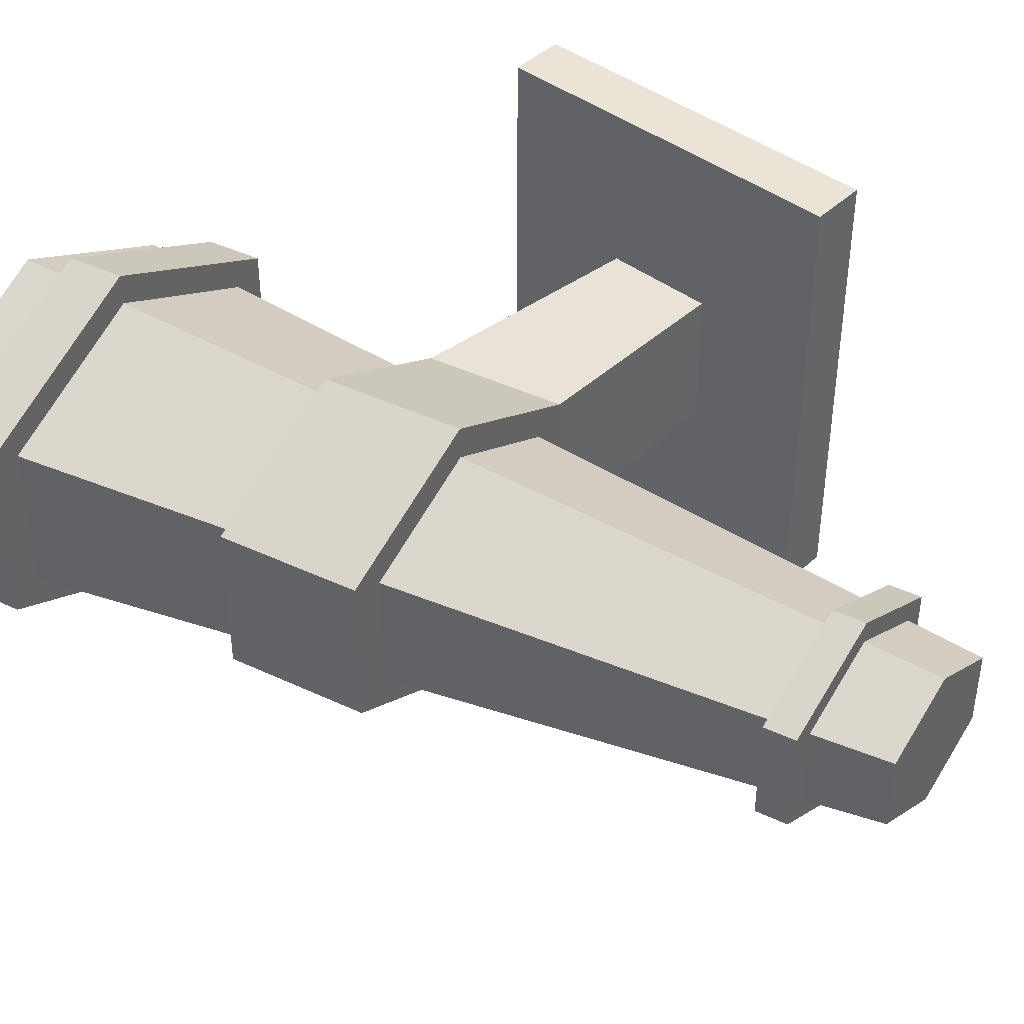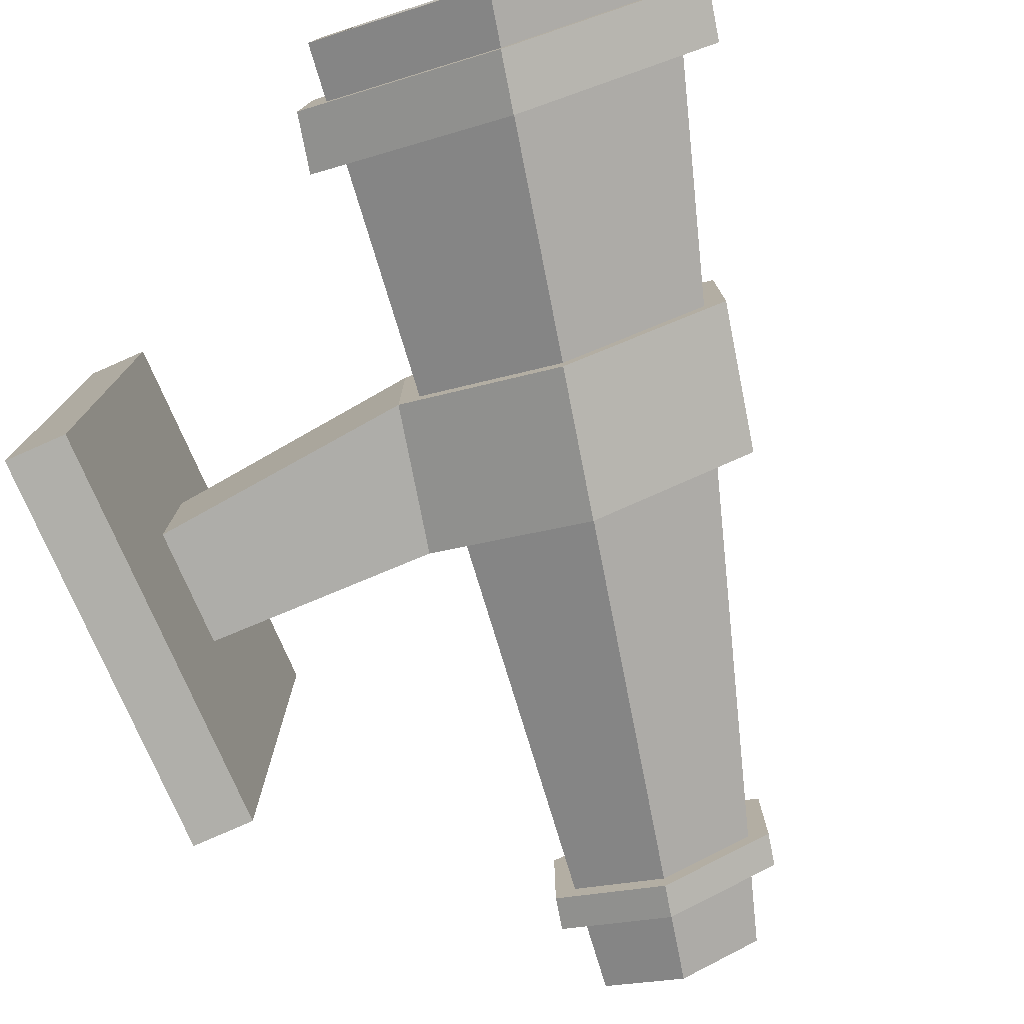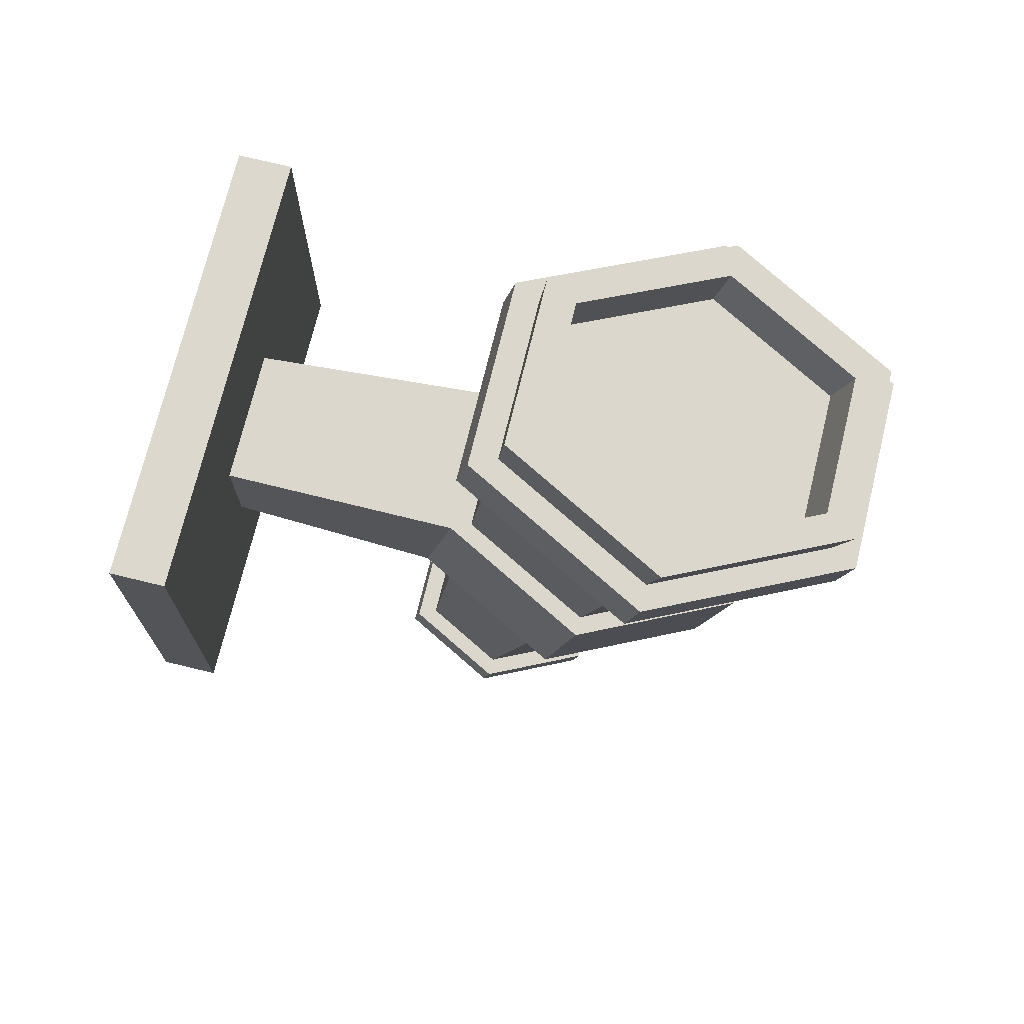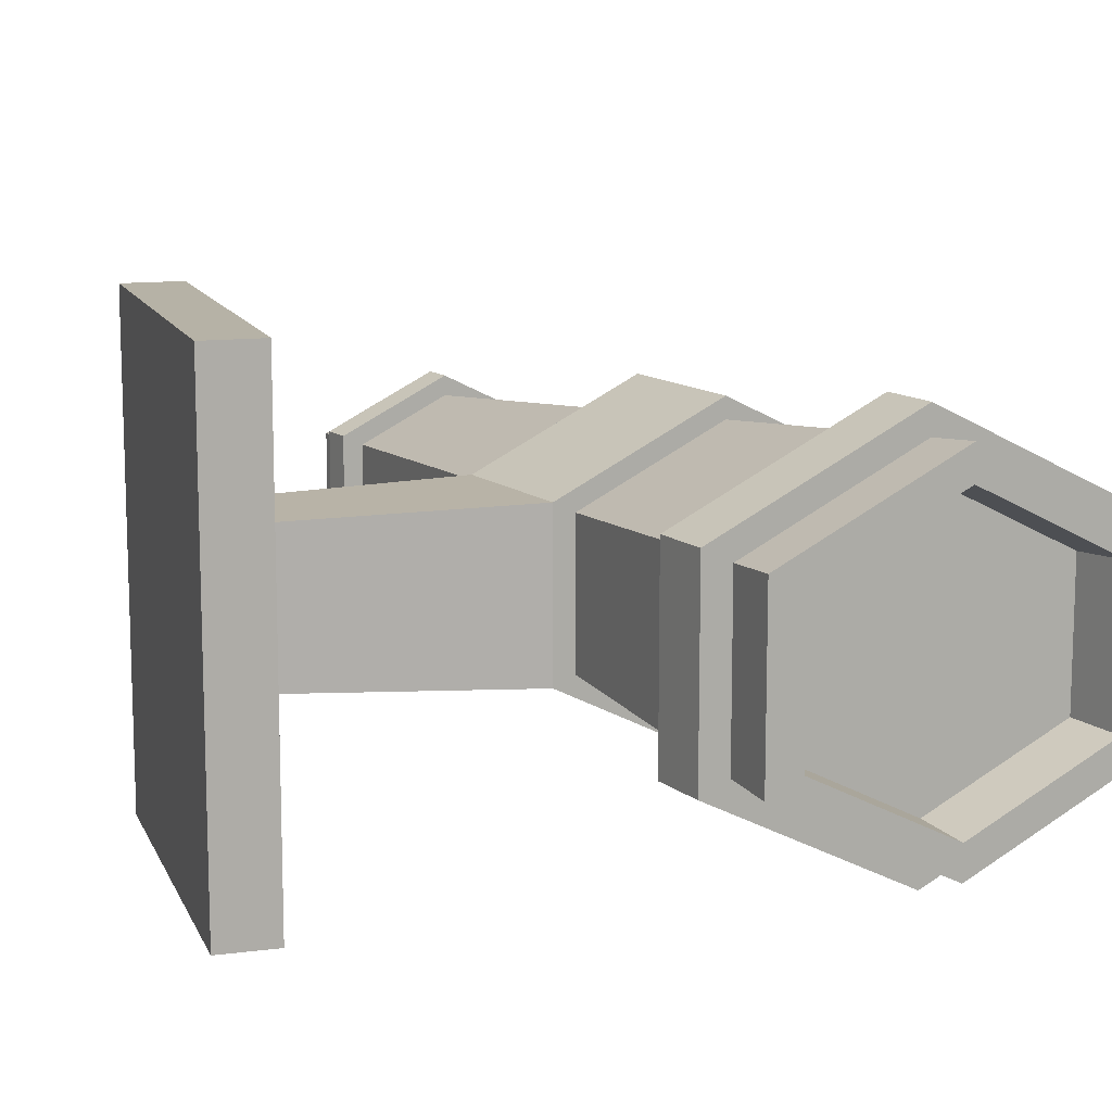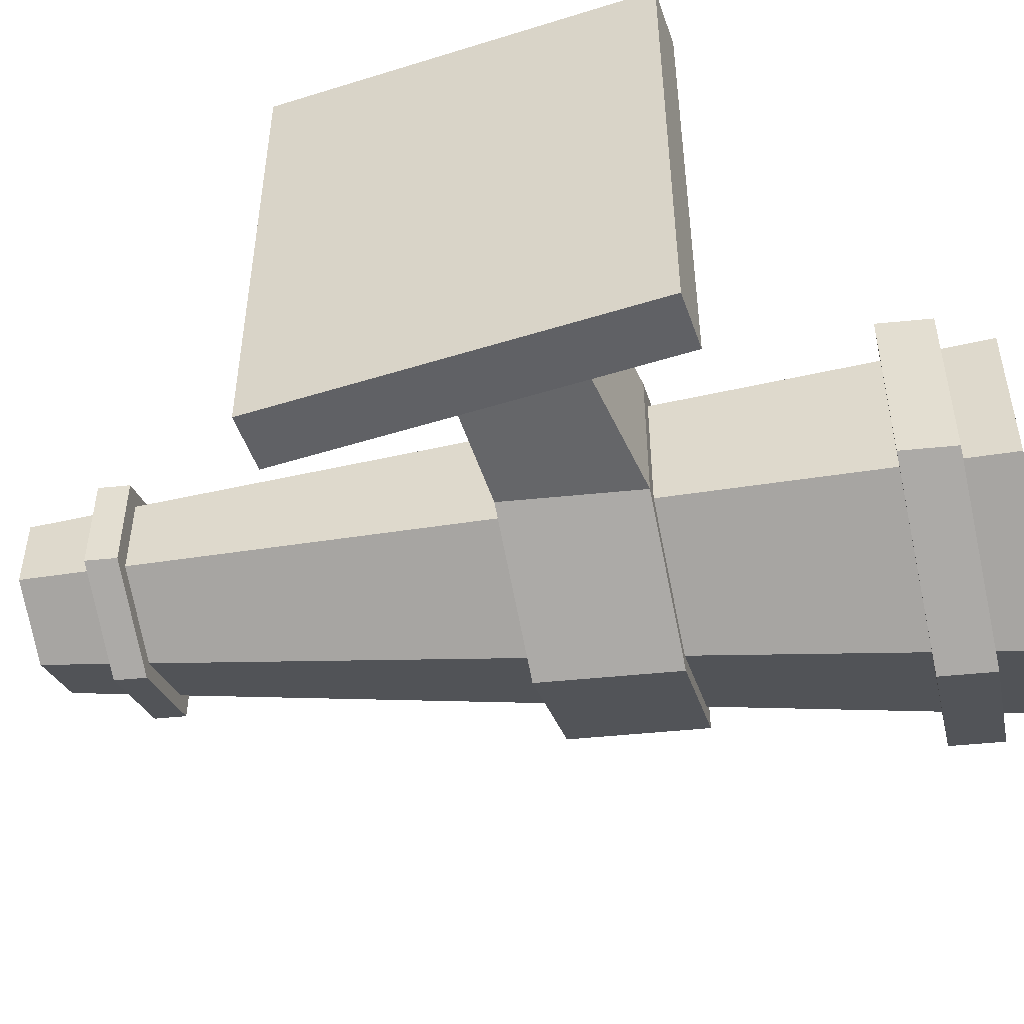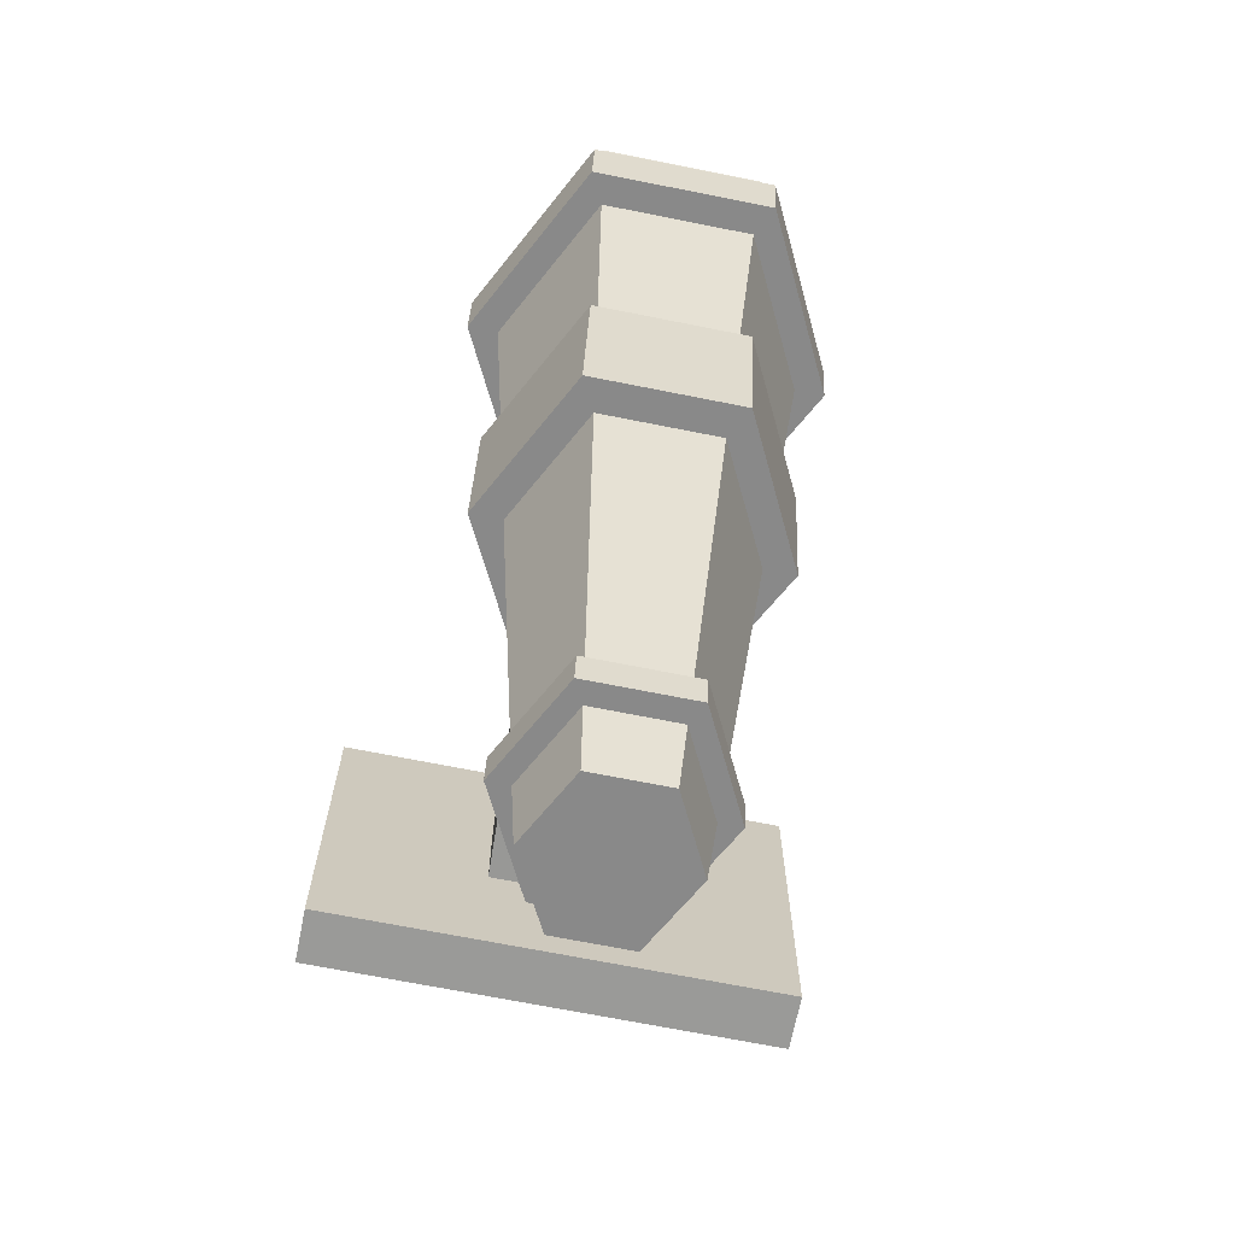
<metadata>
{"format":"obj","ext":"obj","renderer":"f3d","projection":"perspective","resolution":1024,"background":"white","views":[{"elev":42.6,"azim":-48.1,"up":"+Z"},{"elev":-78.0,"azim":-156.2,"up":"+Z"},{"elev":72.5,"azim":-166.3,"up":"+Y"},{"elev":12.2,"azim":163.1,"up":"+Z"},{"elev":-49.9,"azim":109.0,"up":"+Z"},{"elev":-69.2,"azim":-101.3,"up":"+Y"}]}
</metadata>
<code>
v 0.08178 -0.2511 -0.01617
v 0.04981 -0.2544 -0.03234
v -0.03746 0.1348 -0.07102
v 0.03275 0.1422 -0.03551
v 0.08178 -0.2511 0.01617
v 0.03275 0.1422 0.03551
v 0.04981 -0.2544 0.03234
v -0.03746 0.1348 0.07102
v 0.01783 -0.2578 0.01617
v -0.1077 0.1274 0.03551
v 0.01941 0.1408 -0.02876
v -0.03746 0.1348 -0.05752
v 0.01783 -0.2578 -0.01617
v -0.1077 0.1274 -0.03551
v 0.04981 -0.2544 0
v -0.000127 -0.03171 -0.04352
v -0.09433 0.1288 -0.02876
v -0.04315 -0.03624 -0.02176
v -0.03746 0.1348 0.05752
v 0.01941 0.1408 0.02876
v -0.09433 0.1288 0.02876
v -0.04315 -0.03624 0.02176
v -0.000127 -0.03171 0
v -0.000127 -0.03171 0.04352
v 0.04289 -0.02718 0.02176
v 0.04289 -0.02718 -0.02176
v 0.07137 -0.05355 0.03291
v 0.07137 -0.05355 -0.03291
v 0.05837 0.004443 -0.03291
v 0.05837 0.004443 0.03291
v 0.04001 -0.2107 -0.04493
v -0.00441 -0.2154 -0.02247
v 0.04001 -0.2107 0
v 0.05181 0.09792 -0.04002
v -0.02732 0.08958 -0.08005
v -0.0325 0.1127 -0.08005
v 0.04664 0.121 -0.04002
v 0.006306 -0.0604 0.06581
v -0.006696 -0.002411 0.06581
v -0.001502 -0.2284 0.02247
v 0.04292 -0.2237 0.04493
v 0.04001 -0.2107 0.04493
v -0.00441 -0.2154 0.02247
v 0.05181 0.09792 0.04002
v 0.04664 0.121 0.04002
v -0.001502 -0.2284 -0.02247
v 0.04292 -0.2237 0
v 0.08734 -0.219 0.02247
v 0.08443 -0.2061 0.02247
v -0.02732 0.08958 0.08005
v -0.0325 0.1127 0.08005
v 0.04292 -0.2237 -0.04493
v 0.08734 -0.219 -0.02247
v 0.08443 -0.2061 -0.02247
v -0.1065 0.08125 0.04002
v -0.1116 0.1044 0.04002
v -0.0325 0.1127 0
v -0.1065 0.08125 -0.04002
v -0.1116 0.1044 -0.04002
v 0.006306 -0.0604 -0.06581
v -0.006696 -0.002411 -0.06581
v -0.02732 0.08958 0
v -0.05876 -0.06726 0.03291
v -0.07176 -0.009266 0.03291
v -0.006696 -0.002411 0
v -0.05876 -0.06726 -0.03291
v -0.07176 -0.009266 -0.03291
v 0.006306 -0.0604 0
v 0.1643 -0.1063 -0.1
v 0.1643 -0.1063 0.1
v 0.1643 0.05201 0.1
v 0.1643 0.05201 -0.1
v 0.1884 -0.1063 -0.1
v 0.1884 0.05201 -0.1
v 0.1884 -0.1063 0.1
v 0.1884 0.05201 0.1
v 0.1634 -0.05232 -0.0295
v 0.1634 -0.005614 -0.0295
v 0.1634 -0.05232 0.0295
v 0.1634 -0.005614 0.0295
g Cylinder
f 1 2 3
f 3 4 1
f 5 1 4
f 4 6 5
f 7 5 6
f 6 8 7
f 9 7 8
f 8 10 9
f 11 4 3
f 3 12 11
f 13 9 10
f 10 14 13
f 2 13 14
f 14 3 2
f 5 7 15
f 16 12 17
f 17 18 16
f 19 8 6
f 6 20 19
f 12 3 14
f 14 17 12
f 21 10 8
f 8 19 21
f 20 6 4
f 4 11 20
f 17 14 10
f 10 21 17
f 18 22 23
f 22 21 19
f 19 24 22
f 25 20 11
f 11 26 25
f 18 17 21
f 21 22 18
f 24 19 20
f 20 25 24
f 26 11 12
f 12 16 26
f 27 28 29
f 29 30 27
f 31 32 33
f 34 35 36
f 36 37 34
f 38 27 30
f 30 39 38
f 40 41 42
f 42 43 40
f 44 34 37
f 37 45 44
f 40 46 47
f 41 48 49
f 49 42 41
f 50 44 45
f 45 51 50
f 52 46 32
f 32 31 52
f 48 53 54
f 54 49 48
f 55 50 51
f 51 56 55
f 45 37 57
f 53 52 31
f 31 54 53
f 58 55 56
f 56 59 58
f 28 60 61
f 61 29 28
f 46 40 43
f 43 32 46
f 35 58 59
f 59 36 35
f 50 55 62
f 63 38 39
f 39 64 63
f 39 30 65
f 66 63 64
f 64 67 66
f 60 66 67
f 67 61 60
f 28 27 68
f 48 41 47
f 52 53 47
f 46 52 47
f 41 40 47
f 53 48 47
f 42 49 33
f 43 42 33
f 54 31 33
f 49 54 33
f 32 43 33
f 27 38 68
f 61 67 65
f 64 39 65
f 30 29 65
f 67 64 65
f 29 61 65
f 60 28 68
f 63 66 68
f 51 45 57
f 66 60 68
f 38 63 68
f 37 36 57
f 36 59 57
f 35 34 62
f 56 51 57
f 59 56 57
f 55 58 62
f 58 35 62
f 34 44 62
f 44 50 62
f 1 5 15
f 24 25 23
f 26 16 23
f 16 18 23
f 22 24 23
f 25 26 23
f 7 9 15
f 13 2 15
f 9 13 15
f 2 1 15
f 69 70 71
f 71 72 69
f 73 69 72
f 72 74 73
f 75 73 74
f 74 76 75
f 70 75 76
f 76 71 70
f 70 69 73
f 73 75 70
f 76 74 72
f 72 71 76
f 77 28 29
f 29 78 77
f 79 77 78
f 78 80 79
f 27 79 80
f 80 30 27
f 27 28 77
f 77 79 27
f 80 78 29
f 29 30 80

</code>
